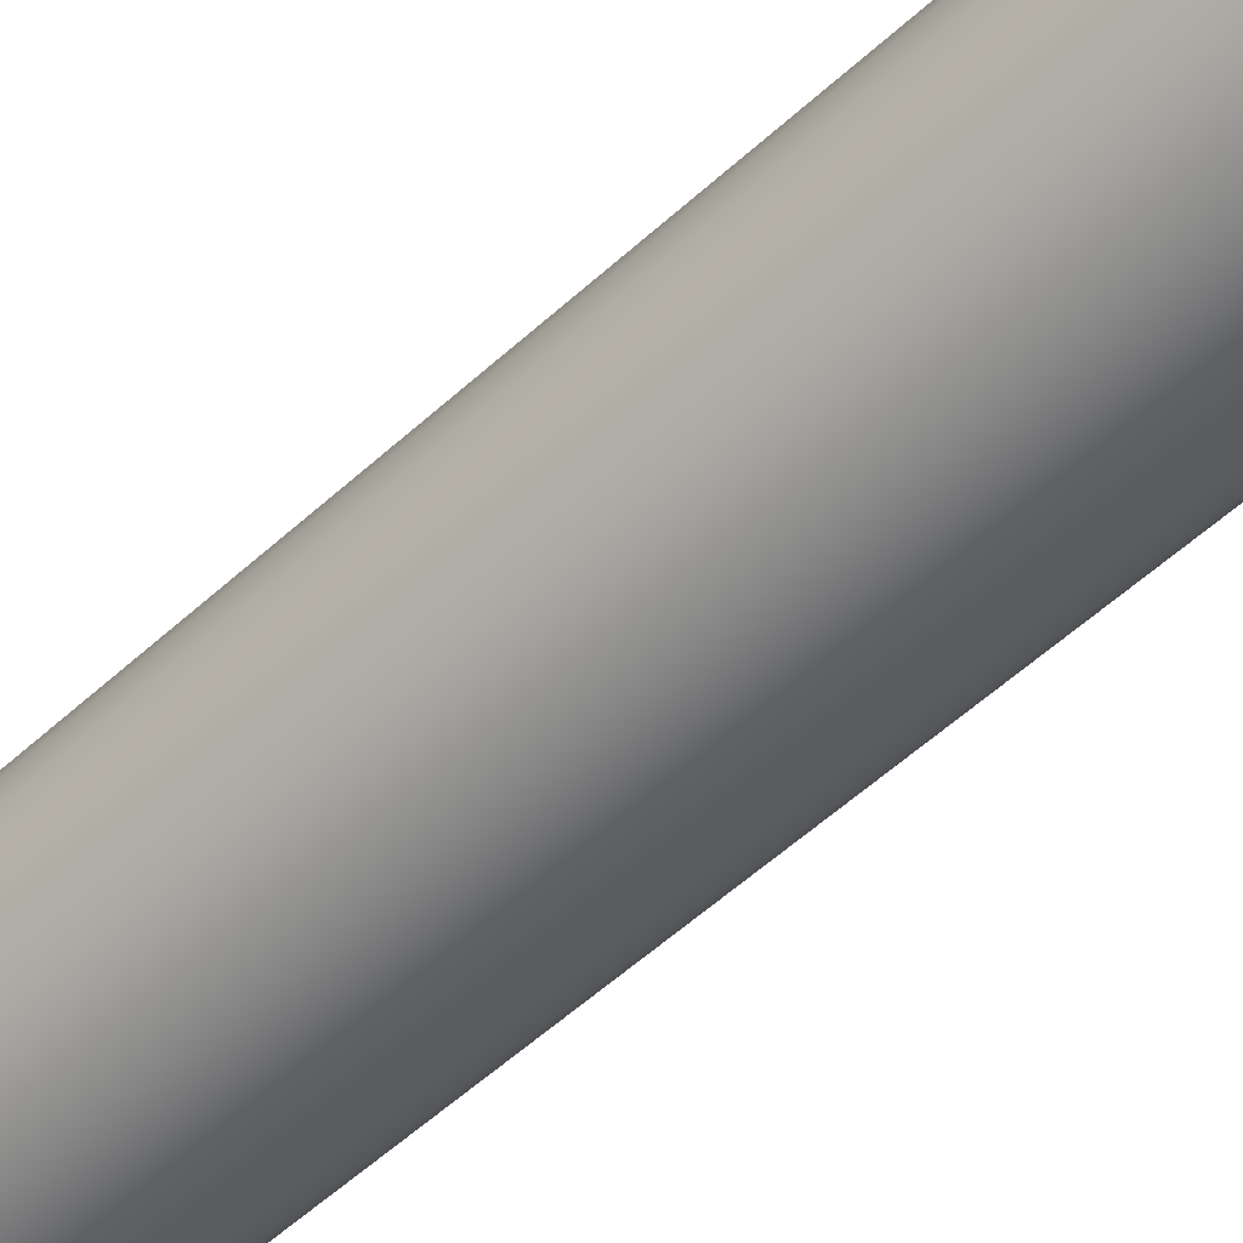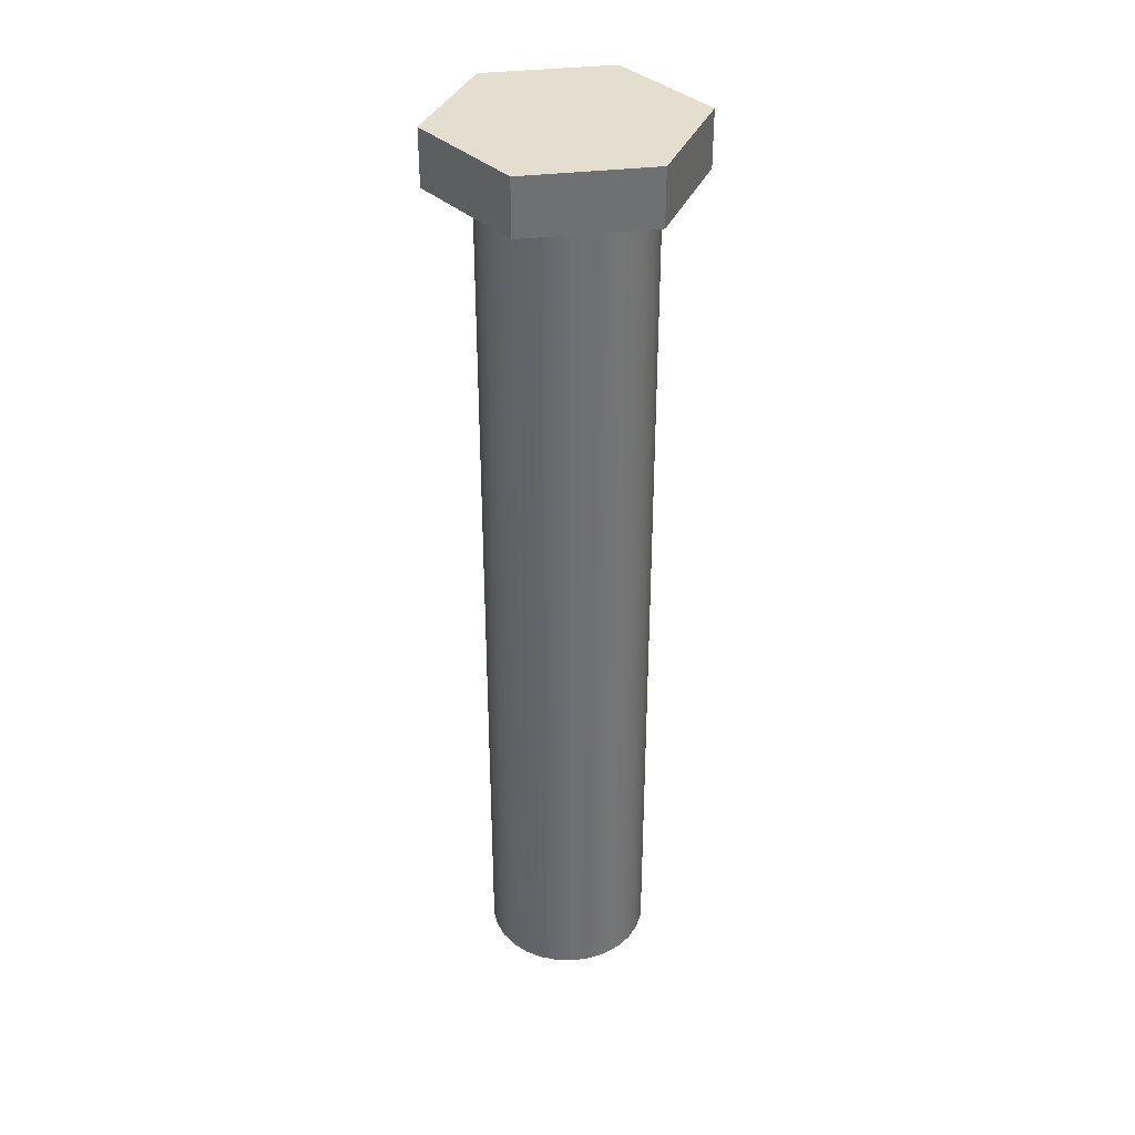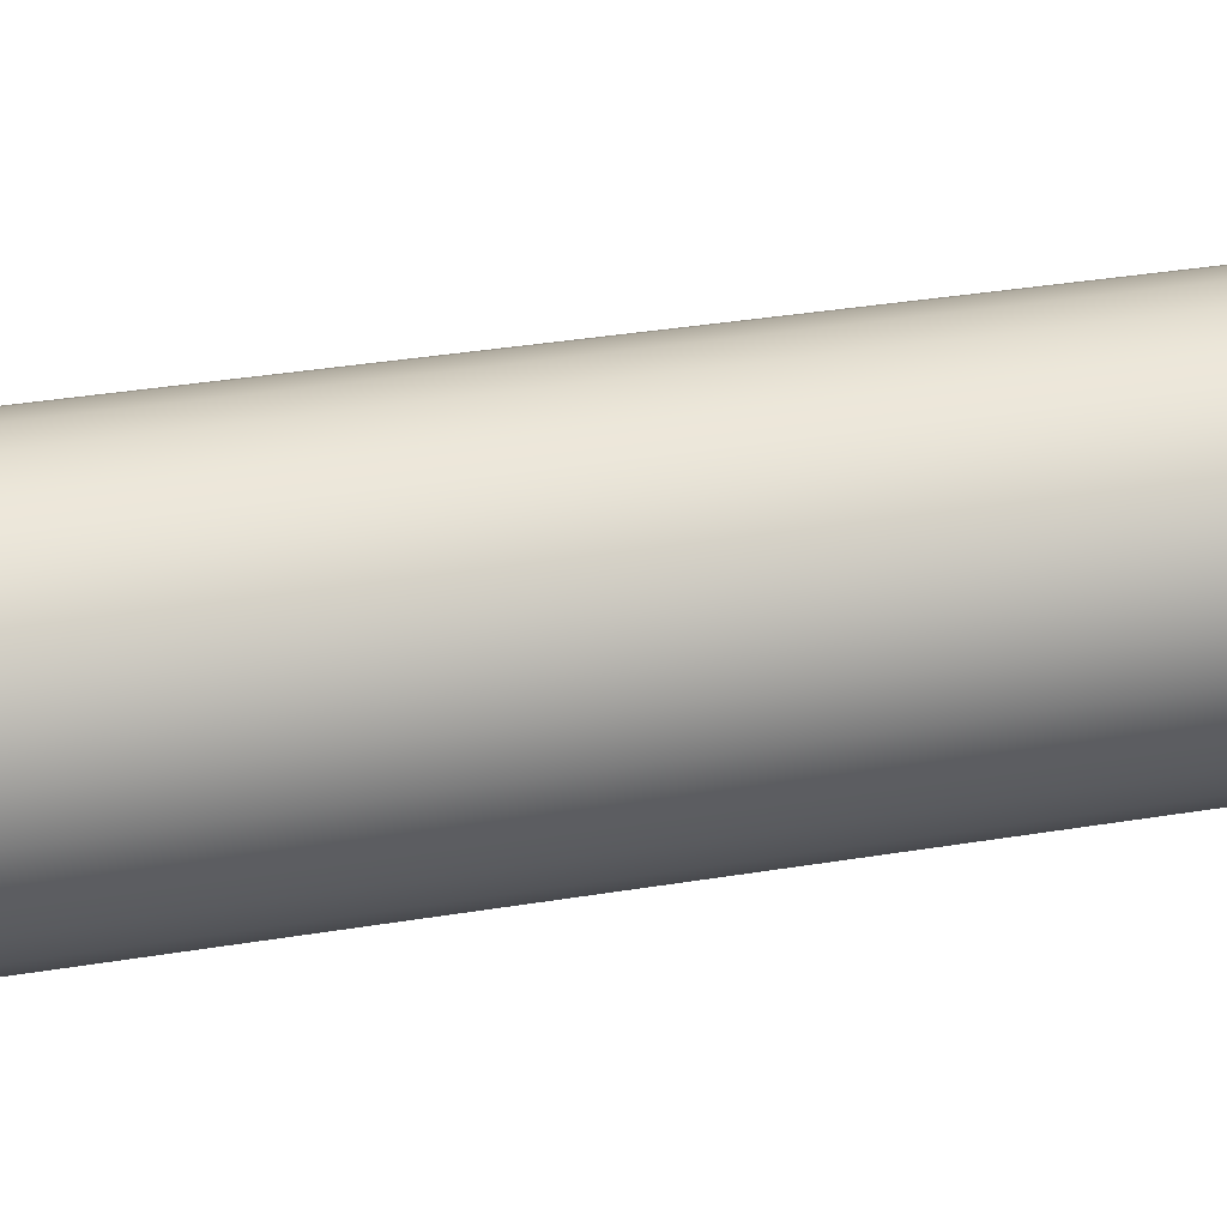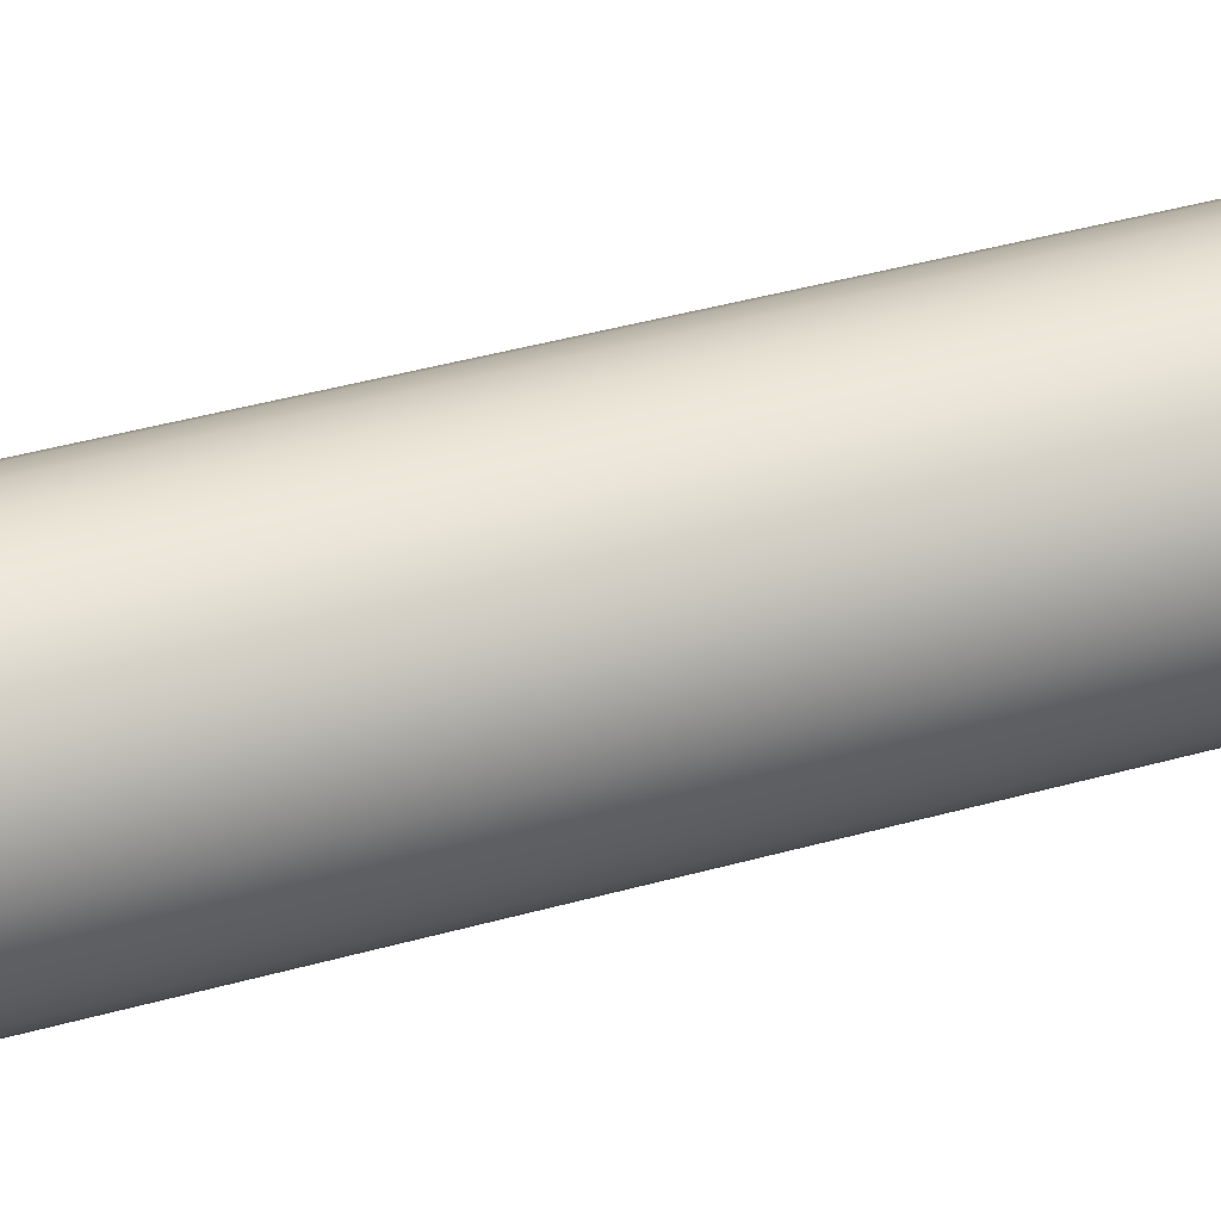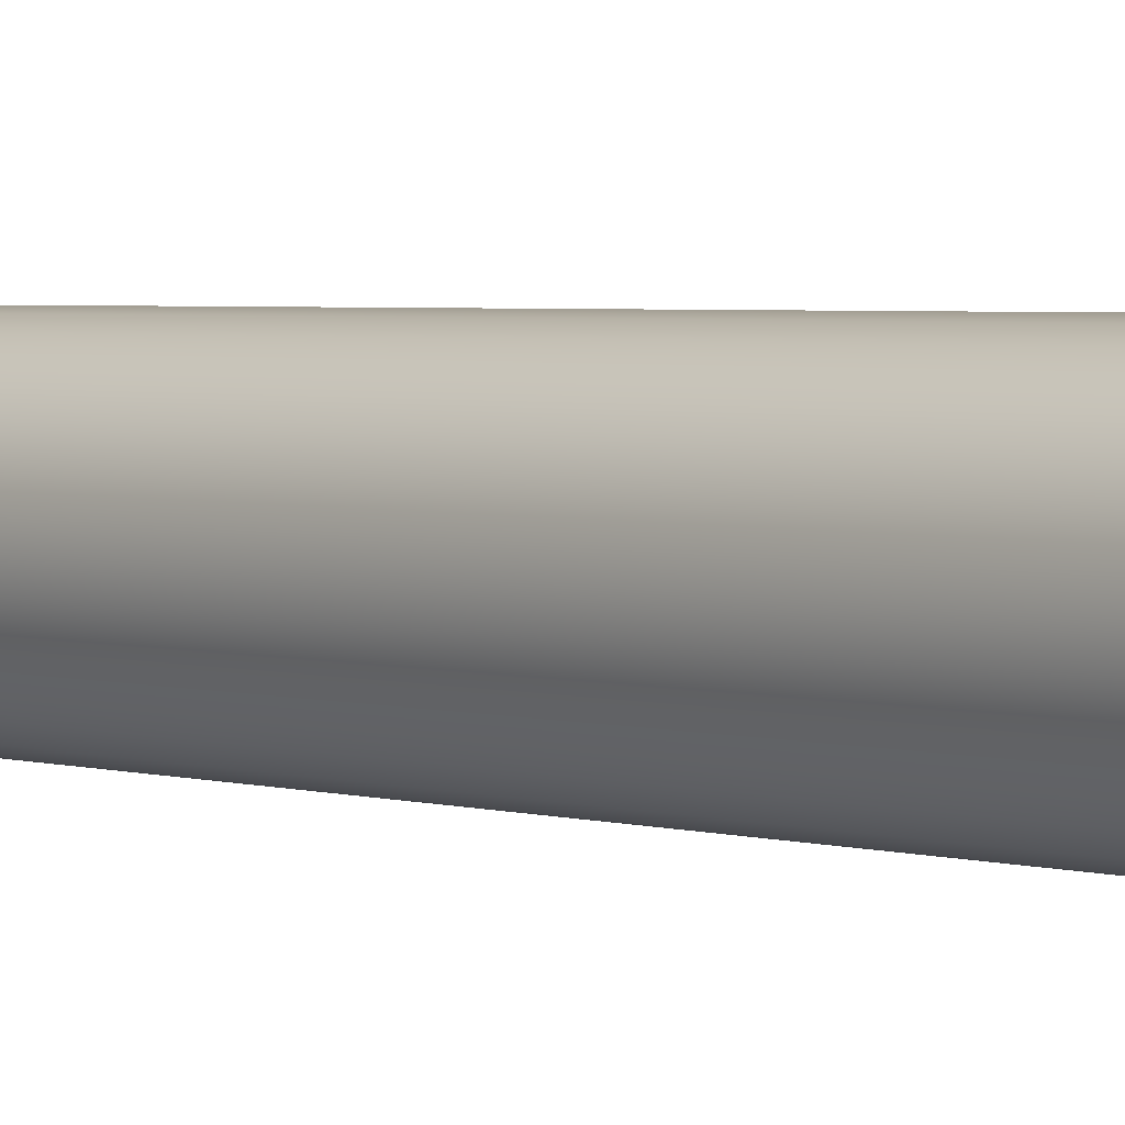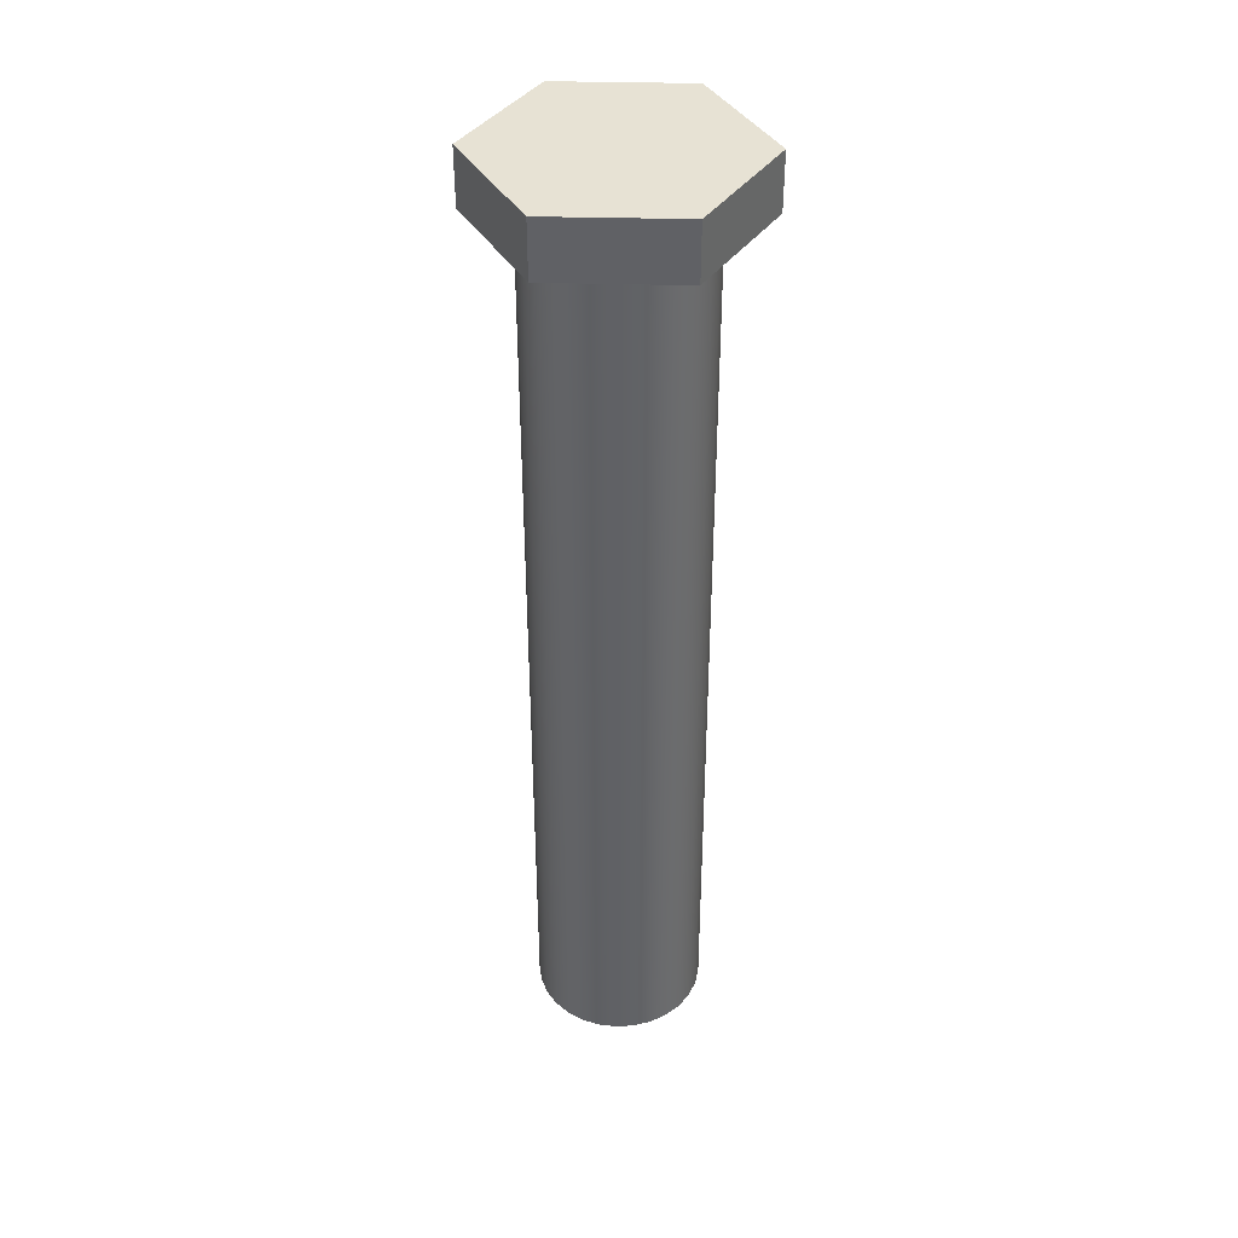
<metadata>
{"format":"obj","ext":"obj","renderer":"f3d","projection":"perspective","resolution":1024,"background":"white","views":[{"elev":-52.9,"azim":-45.2,"up":"+Y"},{"elev":35.7,"azim":141.0,"up":"+Z"},{"elev":25.0,"azim":73.3,"up":"+Y"},{"elev":38.1,"azim":69.9,"up":"+Y"},{"elev":2.8,"azim":-41.3,"up":"+Y"},{"elev":39.7,"azim":-88.2,"up":"+Z"}]}
</metadata>
<code>
v 59 17.15 8
v 58 16.58 8
v 58 16.58 8.5
v 59 17.15 8.5
v 60 16.58 8
v 59 17.15 8
v 59 17.15 8.5
v 60 16.58 8.5
v 60 15.42 8
v 60 16.58 8
v 60 16.58 8.5
v 60 15.42 8.5
v 60 15.42 8.5
v 60 16.58 8.5
v 59 17.15 8.5
v 58 16.58 8.5
v 58 15.42 8.5
v 59 14.85 8.5
v 60 16.58 8
v 60 15.42 8
v 59 14.85 8
v 58 15.42 8
v 58 16.58 8
v 59 17.15 8
v 58.25 16 8
v 58.27 15.84 8
v 58.32 15.69 8
v 58.4 15.55 8
v 58.51 15.43 8
v 58.65 15.34 8
v 58.8 15.28 8
v 58.96 15.25 8
v 59.12 15.26 8
v 59.28 15.3 8
v 59.42 15.38 8
v 59.54 15.48 8
v 59.64 15.61 8
v 59.71 15.76 8
v 59.75 15.92 8
v 59.75 16.08 8
v 59.71 16.24 8
v 59.64 16.39 8
v 59.54 16.52 8
v 59.42 16.62 8
v 59.28 16.7 8
v 59.12 16.74 8
v 58.96 16.75 8
v 58.8 16.72 8
v 58.65 16.66 8
v 58.51 16.57 8
v 58.4 16.45 8
v 58.32 16.31 8
v 58.27 16.16 8
v 58.25 16 8
v 58.27 16.16 8
v 58.32 16.31 8
v 58.4 16.45 8
v 58.51 16.57 8
v 58.65 16.66 8
v 58.8 16.72 8
v 58.96 16.75 8
v 59.12 16.74 8
v 59.28 16.7 8
v 59.42 16.62 8
v 59.54 16.52 8
v 59.64 16.39 8
v 59.71 16.24 8
v 59.75 16.08 8
v 59.75 15.92 8
v 59.71 15.76 8
v 59.64 15.61 8
v 59.54 15.48 8
v 59.42 15.38 8
v 59.28 15.3 8
v 59.12 15.26 8
v 58.96 15.25 8
v 58.8 15.28 8
v 58.65 15.34 8
v 58.51 15.43 8
v 58.4 15.55 8
v 58.32 15.69 8
v 58.27 15.84 8
v 58.25 16 0
v 58.27 15.84 0
v 58.32 15.69 0
v 58.4 15.55 0
v 58.51 15.43 0
v 58.65 15.34 0
v 58.8 15.28 0
v 58.96 15.25 0
v 59.12 15.26 0
v 59.28 15.3 0
v 59.42 15.38 0
v 59.54 15.48 0
v 59.64 15.61 0
v 59.71 15.76 0
v 59.75 15.92 0
v 59.75 16.08 0
v 59.71 16.24 0
v 59.64 16.39 0
v 59.54 16.52 0
v 59.42 16.62 0
v 59.28 16.7 0
v 59.12 16.74 0
v 58.96 16.75 0
v 58.8 16.72 0
v 58.65 16.66 0
v 58.51 16.57 0
v 58.4 16.45 0
v 58.32 16.31 0
v 58.27 16.16 0
v 58.25 16 0
v 58.25 16 8
v 58.25 16 0
v 58.27 16.16 0
v 58.32 16.31 0
v 58.4 16.45 0
v 58.51 16.57 0
v 58.65 16.66 0
v 58.8 16.72 0
v 58.96 16.75 0
v 59.12 16.74 0
v 59.28 16.7 0
v 59.42 16.62 0
v 59.54 16.52 0
v 59.64 16.39 0
v 59.71 16.24 0
v 59.75 16.08 0
v 59.75 15.92 0
v 59.71 15.76 0
v 59.64 15.61 0
v 59.54 15.48 0
v 59.42 15.38 0
v 59.28 15.3 0
v 59.12 15.26 0
v 58.96 15.25 0
v 58.8 15.28 0
v 58.65 15.34 0
v 58.51 15.43 0
v 58.4 15.55 0
v 58.32 15.69 0
v 58.27 15.84 0
v 59 14.85 8
v 60 15.42 8
v 60 15.42 8.5
v 59 14.85 8.5
v 58 15.42 8
v 59 14.85 8
v 59 14.85 8.5
v 58 15.42 8.5
v 58 16.58 8
v 58 15.42 8
v 58 15.42 8.5
v 58 16.58 8.5
f 1 2 4
f 4 2 3
f 5 6 8
f 8 6 7
f 9 10 12
f 12 10 11
f 14 15 13
f 13 15 18
f 18 15 16
f 18 16 17
f 20 40 19
f 19 40 41
f 19 41 42
f 21 35 20
f 20 35 36
f 20 36 37
f 22 30 21
f 21 30 31
f 21 31 32
f 23 25 22
f 22 25 26
f 22 26 27
f 24 49 23
f 23 49 50
f 23 50 51
f 19 44 24
f 24 44 45
f 24 45 46
f 27 28 22
f 22 28 29
f 22 29 30
f 32 33 21
f 21 33 34
f 21 34 35
f 37 38 20
f 20 38 39
f 20 39 40
f 42 43 19
f 19 43 44
f 46 47 24
f 24 47 48
f 24 48 49
f 51 52 23
f 23 52 53
f 23 53 25
f 55 111 54
f 54 111 112
f 113 83 82
f 82 83 84
f 82 84 81
f 81 84 85
f 81 85 80
f 80 85 86
f 80 86 79
f 79 86 87
f 79 87 78
f 78 87 88
f 78 88 77
f 77 88 89
f 77 89 76
f 76 89 90
f 76 90 75
f 75 90 91
f 75 91 74
f 74 91 92
f 74 92 73
f 73 92 93
f 73 93 72
f 72 93 94
f 72 94 71
f 71 94 95
f 71 95 70
f 70 95 96
f 70 96 69
f 69 96 97
f 69 97 68
f 68 97 98
f 68 98 67
f 67 98 99
f 67 99 66
f 66 99 100
f 66 100 65
f 65 100 101
f 65 101 64
f 64 101 102
f 64 102 63
f 63 102 103
f 63 103 62
f 62 103 104
f 62 104 61
f 61 104 105
f 61 105 60
f 60 105 106
f 60 106 59
f 59 106 107
f 59 107 58
f 58 107 108
f 58 108 57
f 57 108 109
f 57 109 56
f 56 109 110
f 56 110 55
f 55 110 111
f 115 128 114
f 114 128 129
f 114 129 142
f 142 129 130
f 142 130 141
f 141 130 131
f 141 131 140
f 140 131 132
f 140 132 139
f 139 132 133
f 139 133 138
f 138 133 134
f 138 134 137
f 137 134 135
f 137 135 136
f 128 115 127
f 127 115 116
f 127 116 126
f 126 116 117
f 126 117 125
f 125 117 118
f 125 118 124
f 124 118 119
f 124 119 123
f 123 119 120
f 123 120 122
f 122 120 121
f 143 144 146
f 146 144 145
f 147 148 150
f 150 148 149
f 151 152 154
f 154 152 153

</code>
